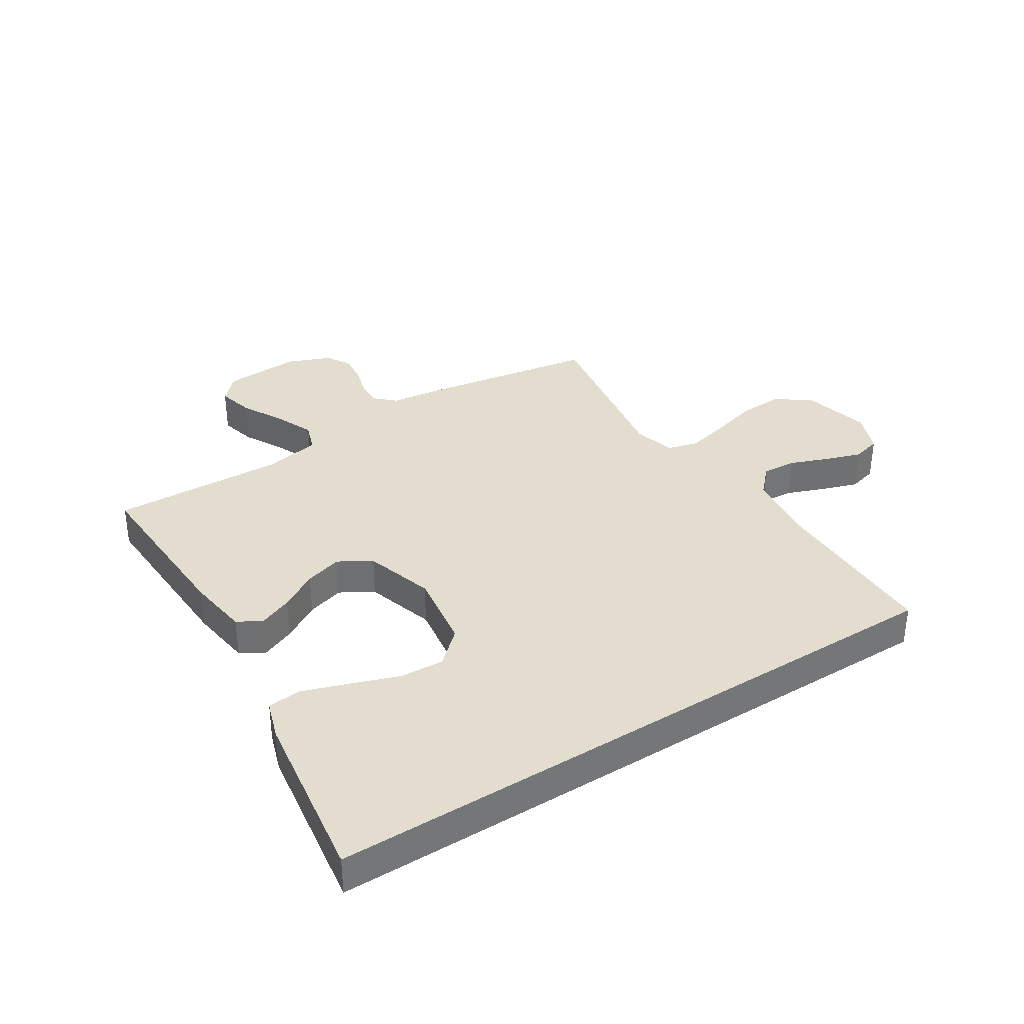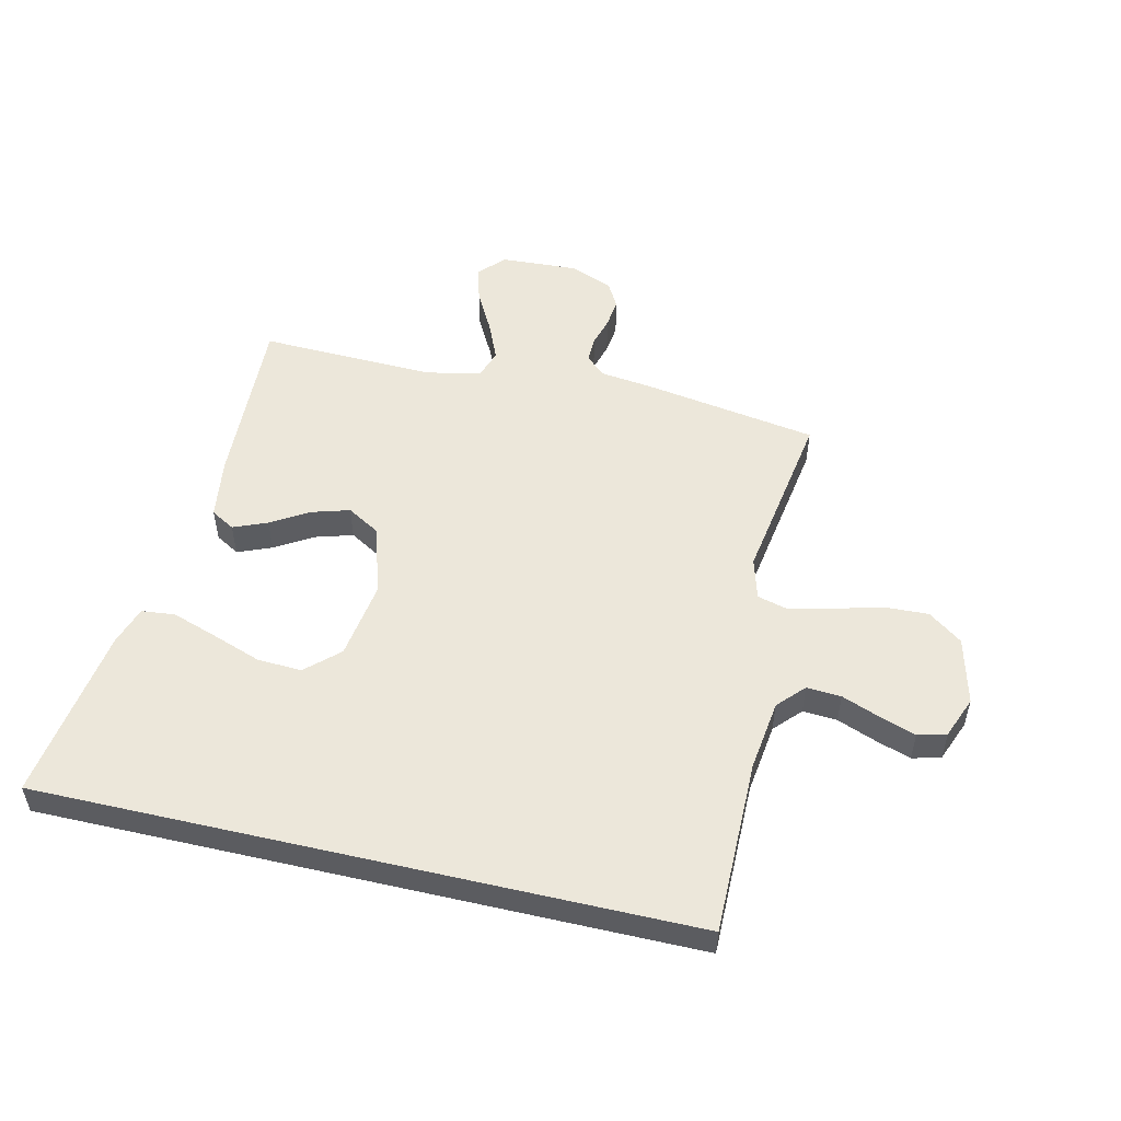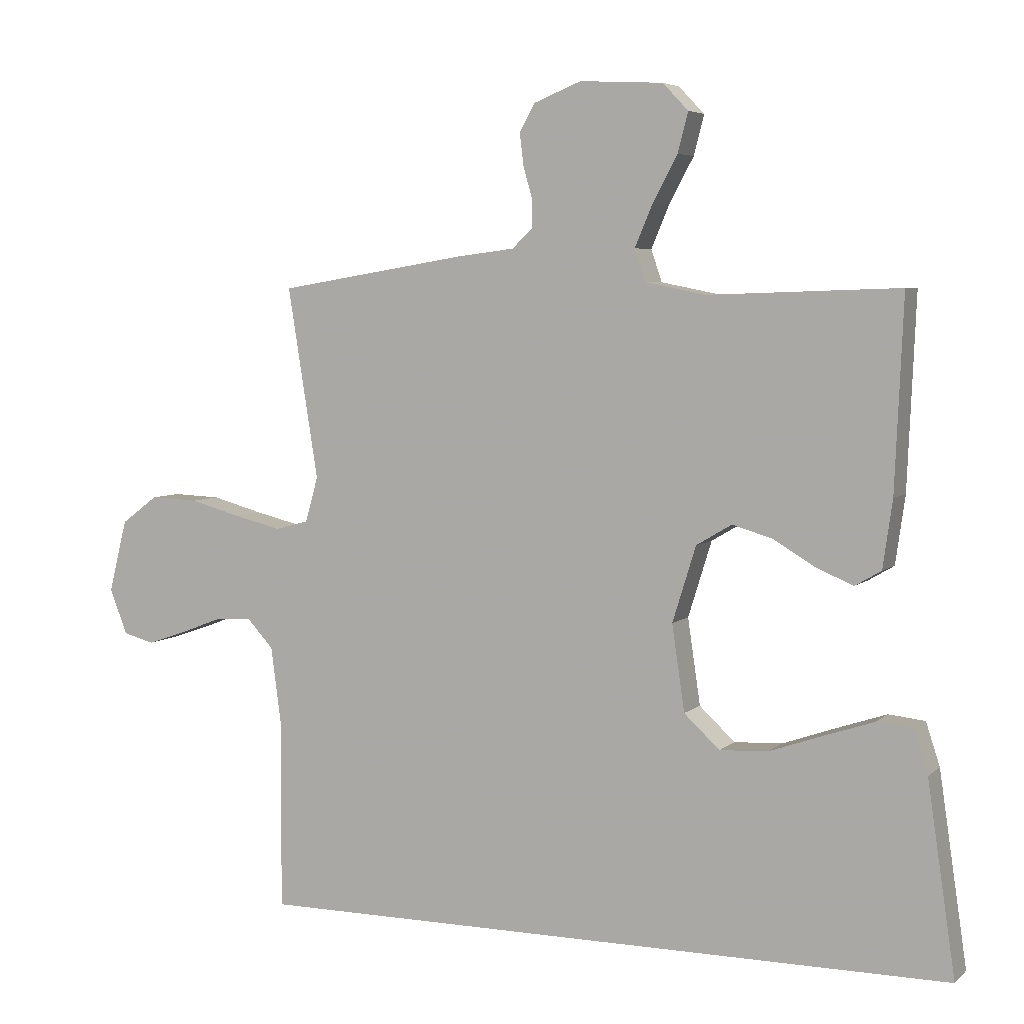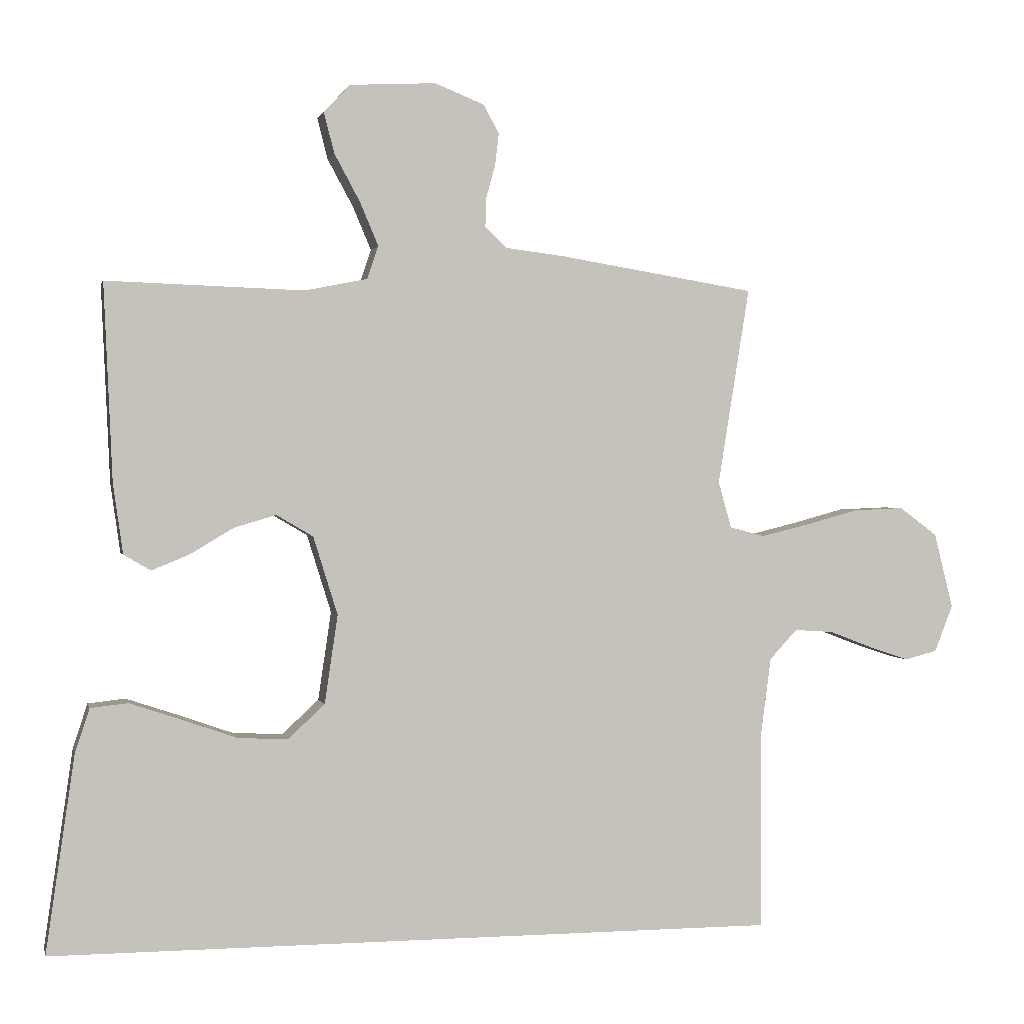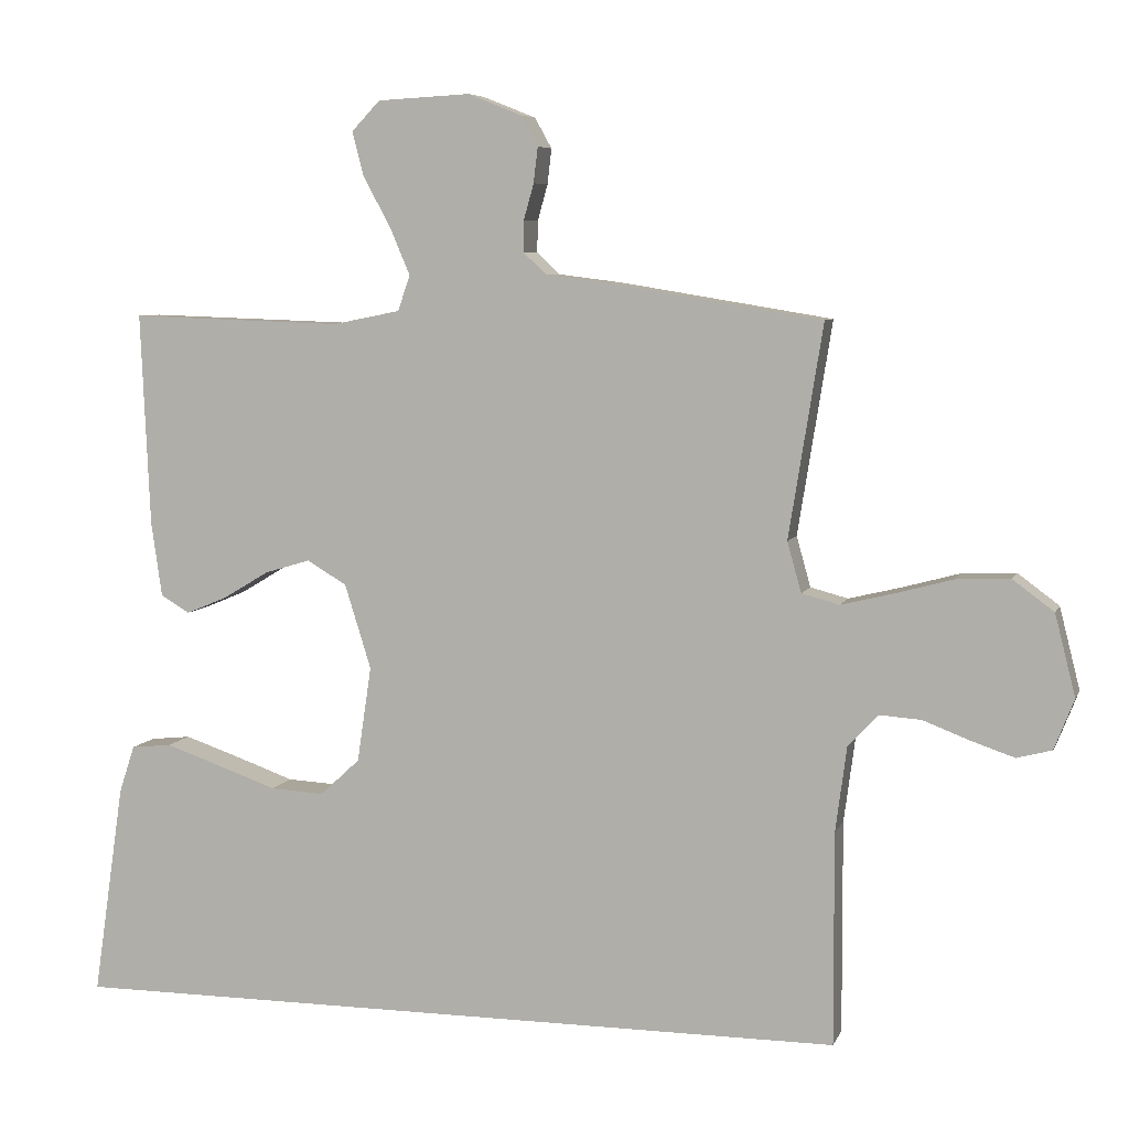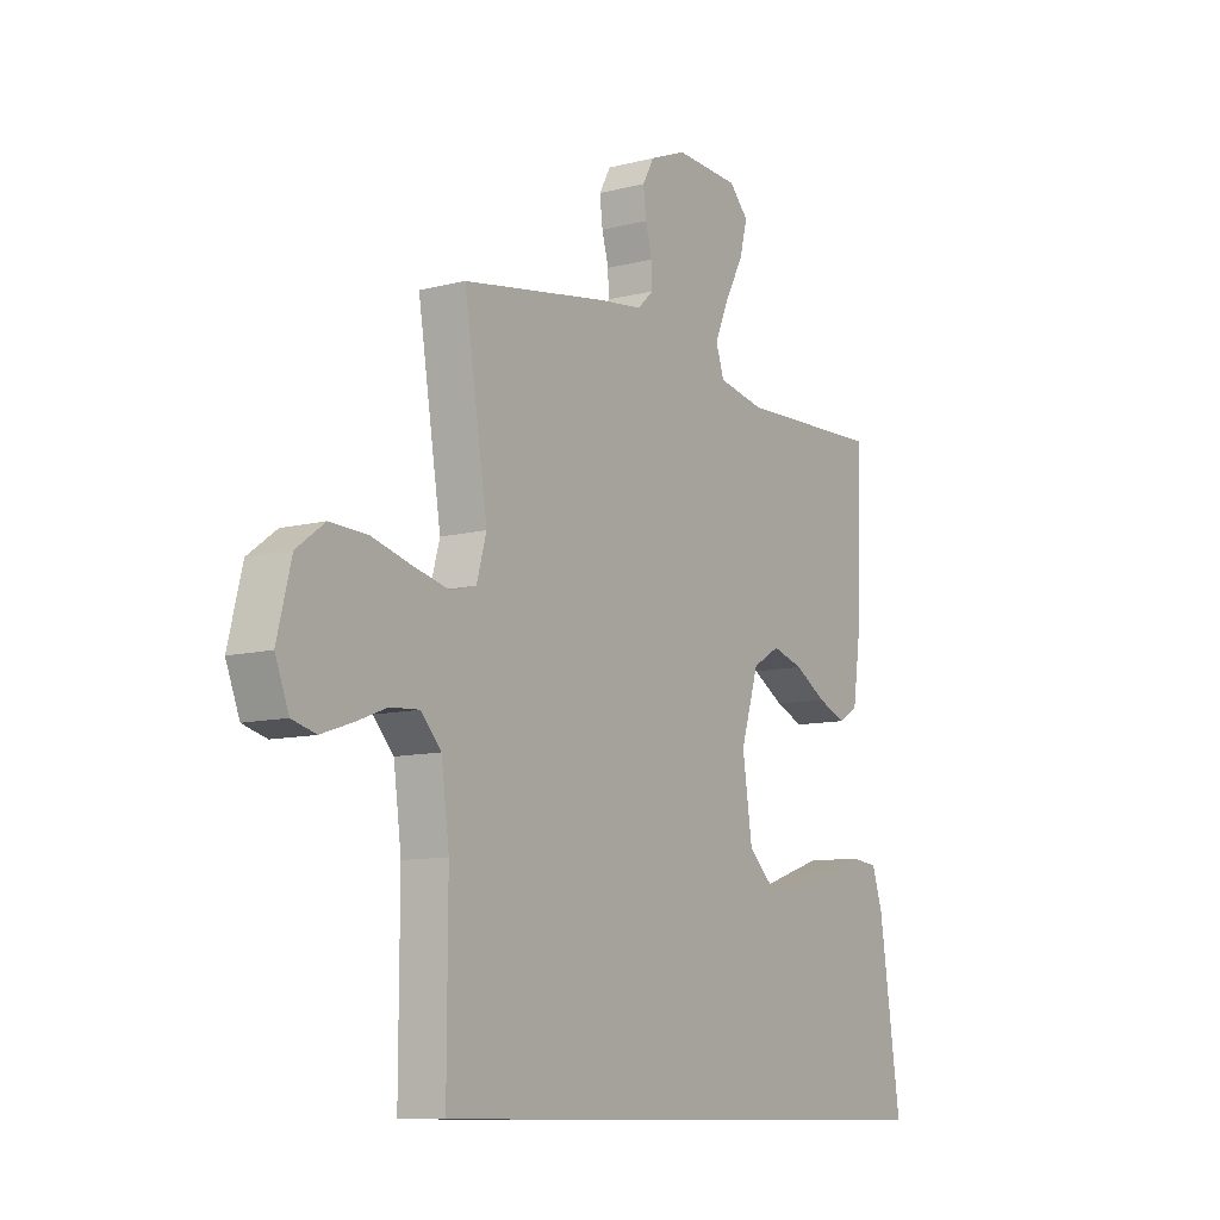
<metadata>
{"format":"obj","ext":"obj","renderer":"f3d","projection":"perspective","resolution":1024,"background":"white","views":[{"elev":35.6,"azim":147.6,"up":"+Y"},{"elev":52.7,"azim":-166.9,"up":"+Y"},{"elev":5.2,"azim":24.0,"up":"+Z"},{"elev":1.2,"azim":167.4,"up":"+Z"},{"elev":6.6,"azim":-164.5,"up":"+Z"},{"elev":-10.1,"azim":-56.7,"up":"+Z"}]}
</metadata>
<code>
v -0.5 0.07 0.5
v -0.2 0.07 0.549
v -0.111 0.07 0.56
v -0.078 0.07 0.591
v -0.079 0.07 0.635
v -0.093 0.07 0.685
v -0.099 0.07 0.735
v -0.075 0.07 0.778
v 0 0.07 0.808
v 0.131 0.07 0.801
v 0.171 0.07 0.759
v 0.155 0.07 0.697
v 0.116 0.07 0.625
v 0.088 0.07 0.559
v 0.105 0.07 0.509
v 0.2 0.07 0.49
v 0.5 0.07 0.5
v 0.487 0.07 0.2
v 0.472 0.07 0.094
v 0.431 0.07 0.07
v 0.373 0.07 0.094
v 0.308 0.07 0.133
v 0.244 0.07 0.152
v 0.188 0.07 0.119
v 0.151 0.07 0
v 0.171 0.07 -0.135
v 0.227 0.07 -0.187
v 0.303 0.07 -0.183
v 0.388 0.07 -0.153
v 0.465 0.07 -0.127
v 0.522 0.07 -0.133
v 0.544 0.07 -0.2
v 0.588 0.07 -0.5
v -0.523 0.07 -0.5
v -0.522 0.07 -0.2
v -0.538 0.07 -0.079
v -0.58 0.07 -0.034
v -0.639 0.07 -0.038
v -0.704 0.07 -0.063
v -0.766 0.07 -0.084
v -0.815 0.07 -0.071
v -0.843 0.07 0
v -0.814 0.07 0.115
v -0.756 0.07 0.158
v -0.68 0.07 0.155
v -0.599 0.07 0.133
v -0.525 0.07 0.115
v -0.472 0.07 0.129
v -0.452 0.07 0.2
v -0.5 0 0.5
v -0.2 0 0.549
v -0.111 0 0.56
v -0.078 0 0.591
v -0.079 0 0.635
v -0.093 0 0.685
v -0.099 0 0.735
v -0.075 0 0.778
v 0 0 0.808
v 0.131 0 0.801
v 0.171 0 0.759
v 0.155 0 0.697
v 0.116 0 0.625
v 0.088 0 0.559
v 0.105 0 0.509
v 0.2 0 0.49
v 0.5 0 0.5
v 0.487 0 0.2
v 0.472 0 0.094
v 0.431 0 0.07
v 0.373 0 0.094
v 0.308 0 0.133
v 0.244 0 0.152
v 0.188 0 0.119
v 0.151 0 0
v 0.171 0 -0.135
v 0.227 0 -0.187
v 0.303 0 -0.183
v 0.388 0 -0.153
v 0.465 0 -0.127
v 0.522 0 -0.133
v 0.544 0 -0.2
v 0.588 0 -0.5
v -0.523 0 -0.5
v -0.522 0 -0.2
v -0.538 0 -0.079
v -0.58 0 -0.034
v -0.639 0 -0.038
v -0.704 0 -0.063
v -0.766 0 -0.084
v -0.815 0 -0.071
v -0.843 0 0
v -0.814 0 0.115
v -0.756 0 0.158
v -0.68 0 0.155
v -0.599 0 0.133
v -0.525 0 0.115
v -0.472 0 0.129
v -0.452 0 0.2
f 44 45 46
f 43 44 46
f 42 43 46
f 41 42 46
f 40 41 46
f 39 40 46
f 38 39 46
f 37 38 46 47
f 36 37 47 48
f 32 33 34 35
f 30 31 32
f 29 30 32
f 28 29 32
f 27 28 32
f 27 32 35
f 35 36 48
f 27 35 48
f 26 27 48
f 20 21 22
f 19 20 22
f 18 19 22
f 17 18 22
f 16 17 22
f 15 16 22 23
f 11 12 13
f 10 11 13
f 9 10 13
f 8 9 13
f 7 8 13
f 6 7 13
f 5 6 13
f 4 5 13 14
f 3 4 14 15
f 15 23 24
f 3 15 24
f 2 3 24
f 1 2 24
f 49 1 24
f 48 49 24 25
f 25 26 48
f 95 94 93
f 95 93 92
f 95 92 91
f 95 91 90
f 95 90 89
f 95 89 88
f 95 88 87
f 96 95 87 86
f 97 96 86 85
f 84 83 82 81
f 81 80 79
f 81 79 78
f 81 78 77
f 81 77 76
f 84 81 76
f 97 85 84
f 97 84 76
f 97 76 75
f 71 70 69
f 71 69 68
f 71 68 67
f 71 67 66
f 71 66 65
f 72 71 65 64
f 62 61 60
f 62 60 59
f 62 59 58
f 62 58 57
f 62 57 56
f 62 56 55
f 62 55 54
f 63 62 54 53
f 64 63 53 52
f 73 72 64
f 73 64 52
f 73 52 51
f 73 51 50
f 73 50 98
f 74 73 98 97
f 97 75 74
f 1 50 51 2
f 2 51 52 3
f 3 52 53 4
f 4 53 54 5
f 5 54 55 6
f 6 55 56 7
f 7 56 57 8
f 8 57 58 9
f 9 58 59 10
f 10 59 60 11
f 11 60 61 12
f 12 61 62 13
f 13 62 63 14
f 14 63 64 15
f 15 64 65 16
f 16 65 66 17
f 17 66 67 18
f 18 67 68 19
f 19 68 69 20
f 20 69 70 21
f 21 70 71 22
f 22 71 72 23
f 23 72 73 24
f 24 73 74 25
f 25 74 75 26
f 26 75 76 27
f 27 76 77 28
f 28 77 78 29
f 29 78 79 30
f 30 79 80 31
f 31 80 81 32
f 32 81 82 33
f 33 82 83 34
f 34 83 84 35
f 35 84 85 36
f 36 85 86 37
f 37 86 87 38
f 38 87 88 39
f 39 88 89 40
f 40 89 90 41
f 41 90 91 42
f 42 91 92 43
f 43 92 93 44
f 44 93 94 45
f 45 94 95 46
f 46 95 96 47
f 47 96 97 48
f 48 97 98 49
f 49 98 50 1

</code>
